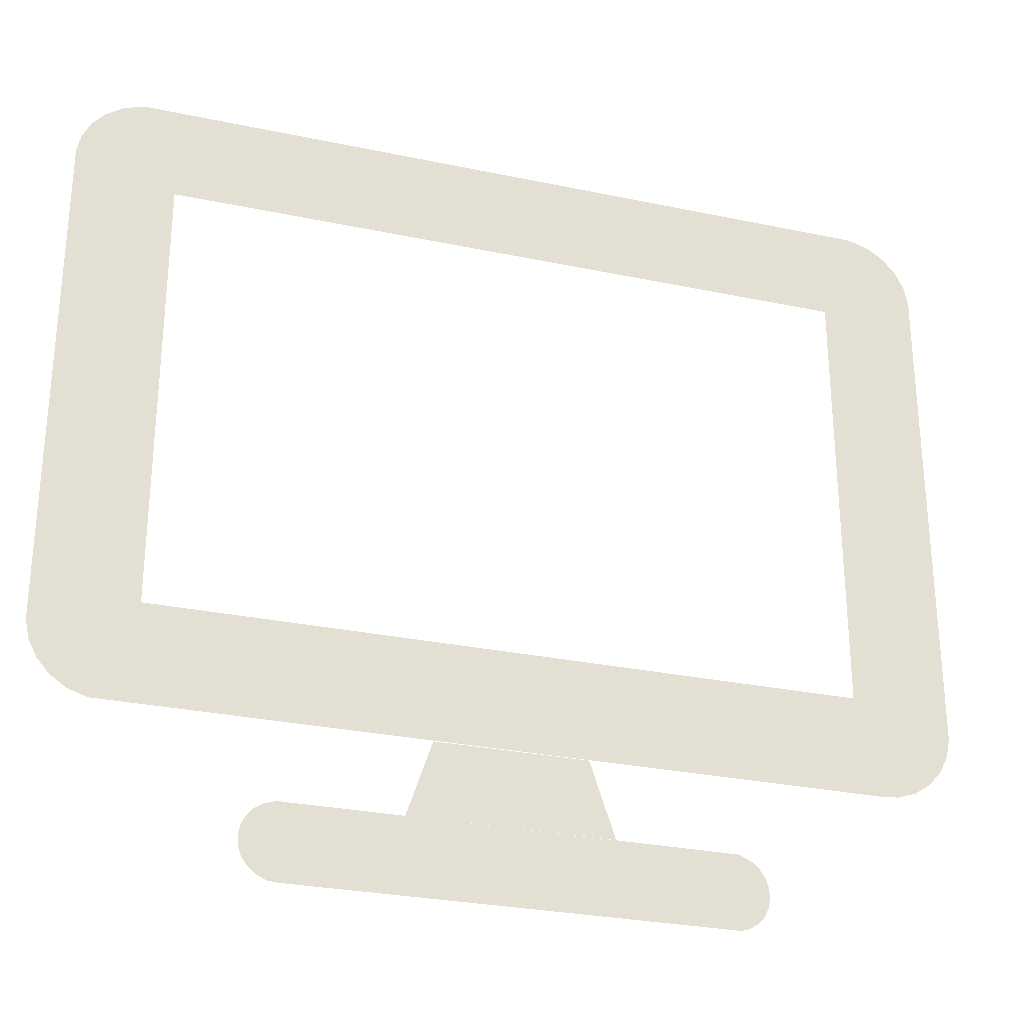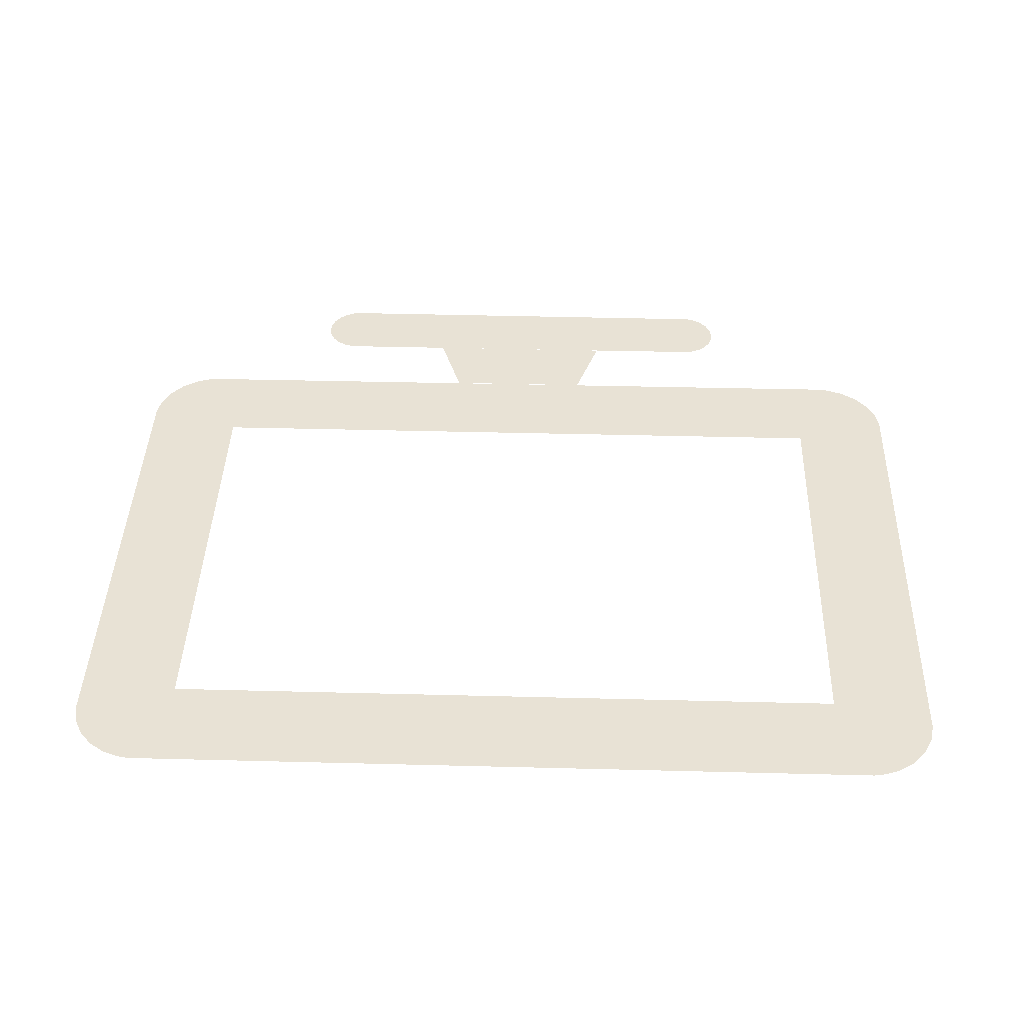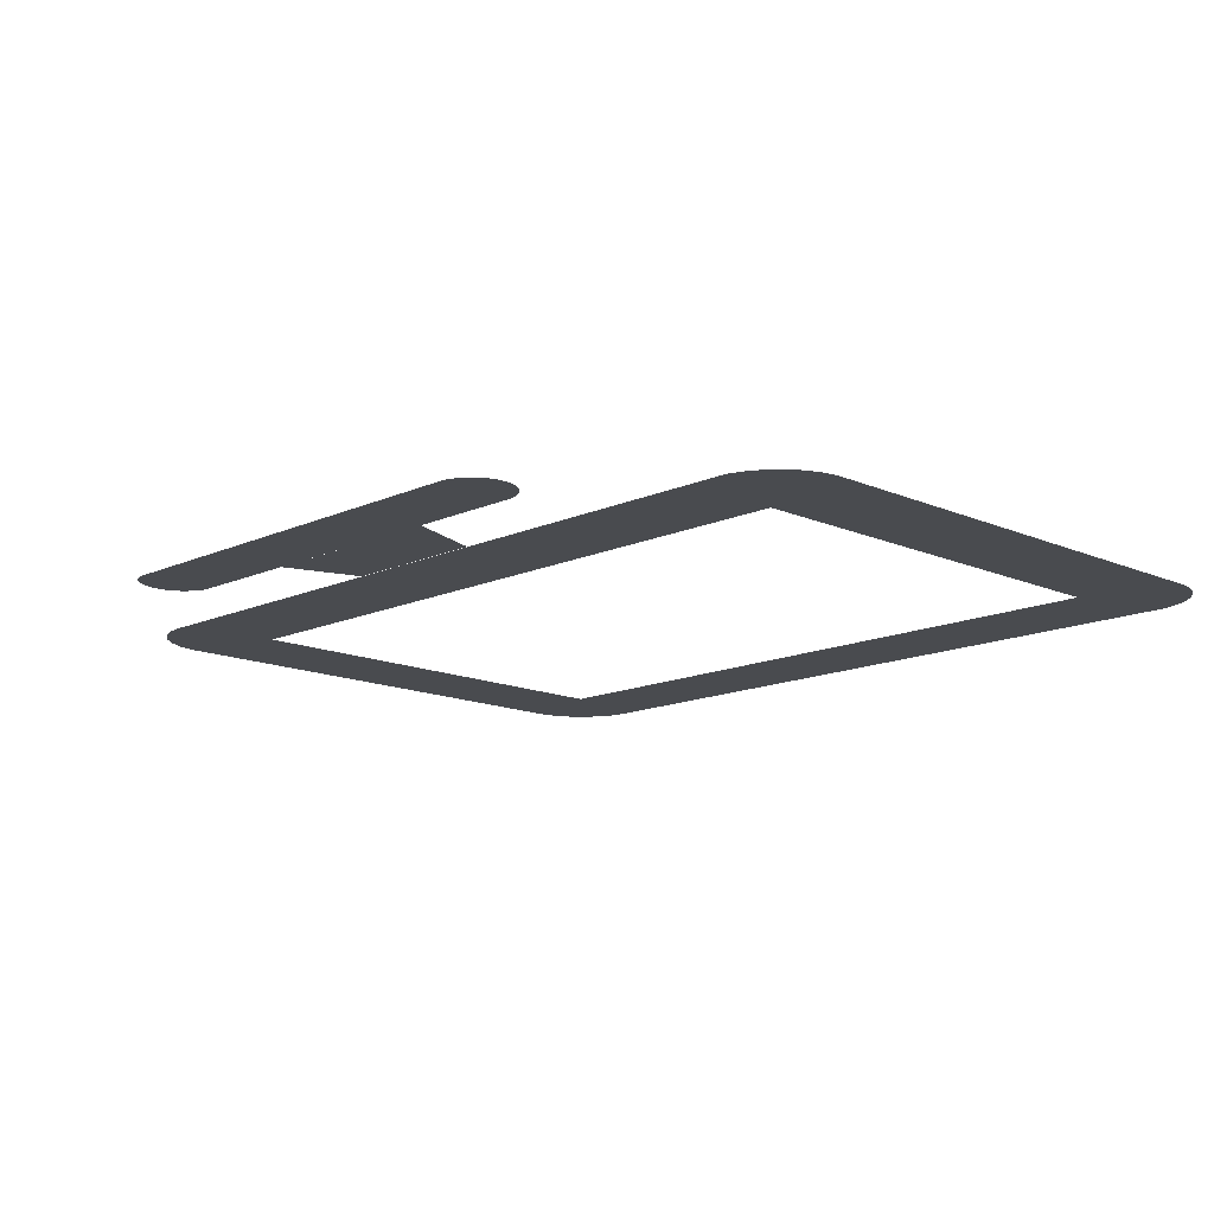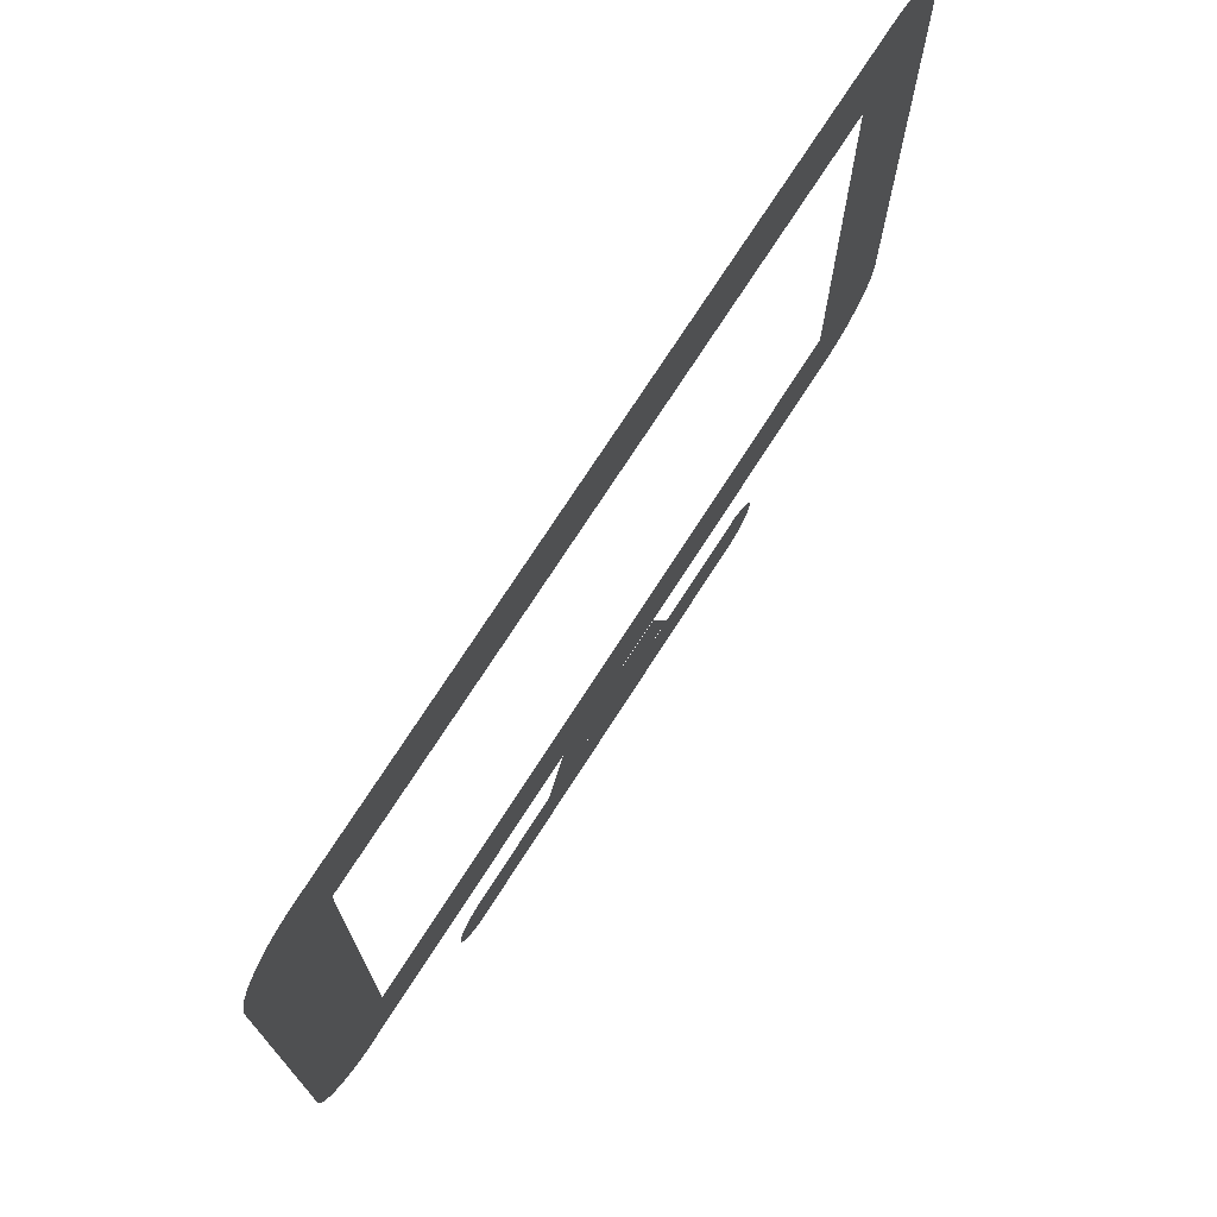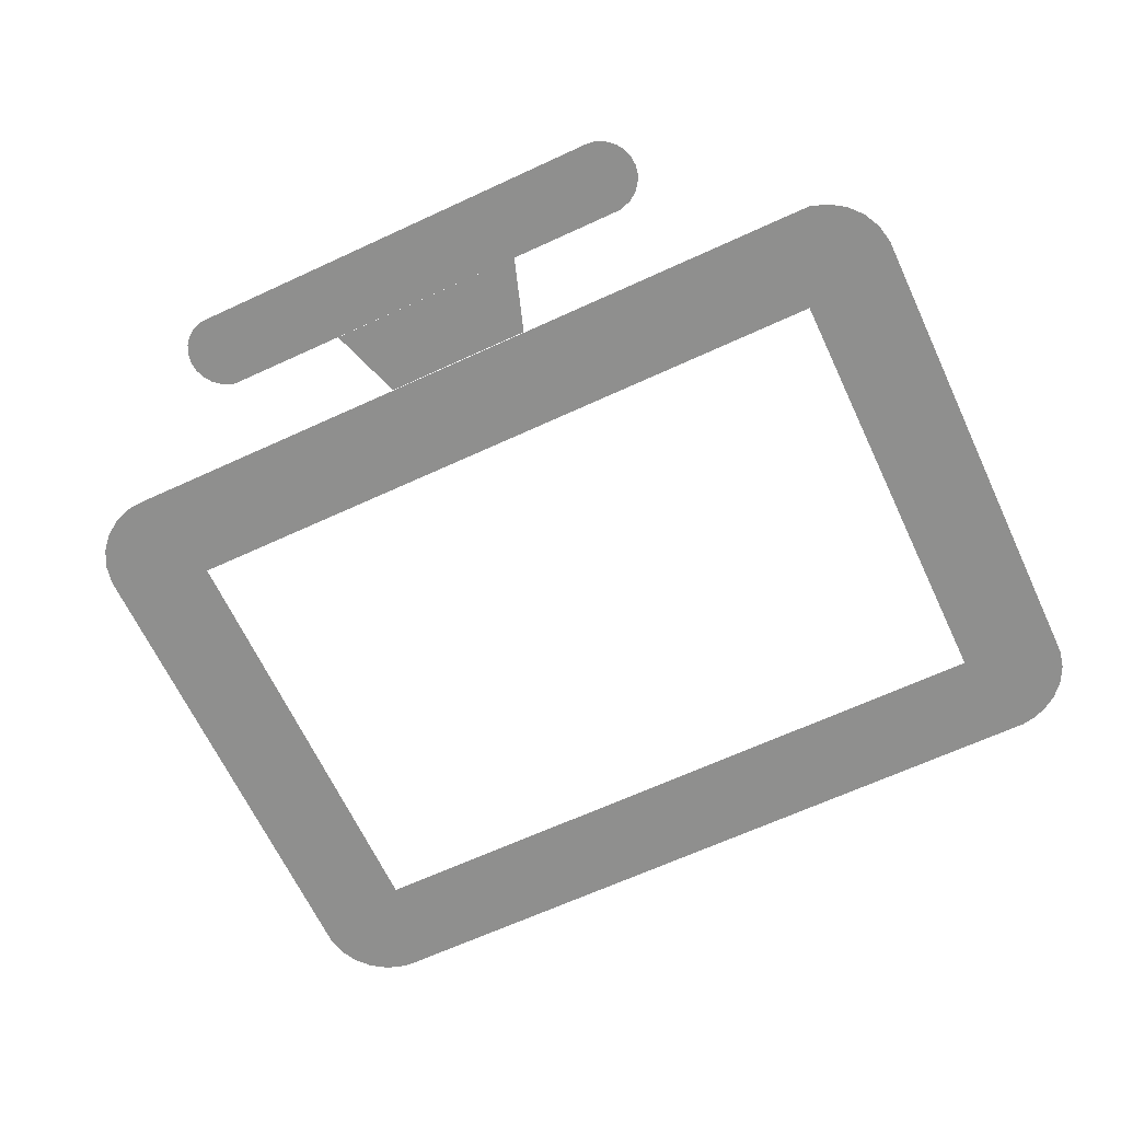
<metadata>
{"format":"obj","ext":"obj","renderer":"f3d","projection":"perspective","resolution":1024,"background":"white","views":[{"elev":-28.5,"azim":162.4,"up":"+Y"},{"elev":40.7,"azim":-178.2,"up":"+Z"},{"elev":-13.7,"azim":45.5,"up":"+Z"},{"elev":73.5,"azim":122.7,"up":"+Y"},{"elev":-65.1,"azim":25.0,"up":"+Z"}]}
</metadata>
<code>
v 1.393 1.376 0
v -1.371 1.376 0
v -1.416 1.367 0
v -1.465 1.349 0
v -1.523 1.31 0
v -1.569 1.258 0
v -1.6 1.195 0
v -1.614 1.127 0
v -1.614 -0.7214 0
v -1.6 -0.7886 0
v -1.569 -0.8513 0
v -1.523 -0.9035 0
v -1.465 -0.9425 0
v -1.398 -0.9657 0
v -1.344 -0.9706 0
v -0.2598 -0.9706 0
v -0.3501 -1.242 0
v -0.7869 -1.244 0
v -0.8324 -1.264 0
v -0.8585 -1.287 0
v -0.878 -1.316 0
v -0.8895 -1.35 0
v -0.892 -1.386 0
v -0.8848 -1.421 0
v -0.8692 -1.453 0
v -0.8462 -1.479 0
v -0.8173 -1.498 0
v -0.7838 -1.51 0
v 0.7788 -1.512 0
v 0.8149 -1.508 0
v 0.8548 -1.49 0
v 0.8809 -1.467 0
v 0.9003 -1.438 0
v 0.9119 -1.404 0
v 0.9143 -1.368 0
v 0.9072 -1.332 0
v 0.8915 -1.301 0
v 0.8686 -1.275 0
v 0.8397 -1.255 0
v 0.7966 -1.242 0
v 0.3724 -1.242 0
v 0.2821 -0.9706 0
v 1.42 -0.9657 0
v 1.487 -0.9425 0
v 1.545 -0.9035 0
v 1.591 -0.8513 0
v 1.622 -0.7886 0
v 1.637 -0.7205 0
v 1.637 1.128 0
v 1.622 1.195 0
v 1.591 1.258 0
v 1.545 1.31 0
v 1.487 1.349 0
v 1.438 1.367 0
v 1.276 -0.6094 0
v -1.253 -0.6094 0
v -1.253 1.016 0
v 1.276 1.016 0
f 26 27 28
f 2 3 57
f 58 54 1
f 3 4 57
f 58 53 54
f 4 5 57
f 10 11 56
f 58 52 53
f 5 6 57
f 58 51 52
f 6 7 57
f 58 50 51
f 7 8 57
f 58 2 57
f 8 56 57
f 55 48 58
f 20 21 22
f 9 56 8
f 9 10 56
f 58 1 2
f 15 55 56
f 48 55 47
f 11 12 56
f 47 55 46
f 12 13 56
f 46 55 45
f 13 14 56
f 45 55 44
f 14 15 56
f 44 55 43
f 43 55 15
f 17 41 16
f 23 25 26
f 58 49 50
f 18 39 40 41
f 48 49 58
f 18 19 28
f 29 39 18
f 29 35 39
f 20 22 19
f 23 24 25
f 35 37 38
f 19 22 23
f 36 37 35
f 28 19 23
f 29 34 35
f 41 42 16
f 29 33 34
f 35 38 39
f 29 32 33
f 28 23 26
f 29 31 32
f 29 18 28
f 29 30 31

</code>
